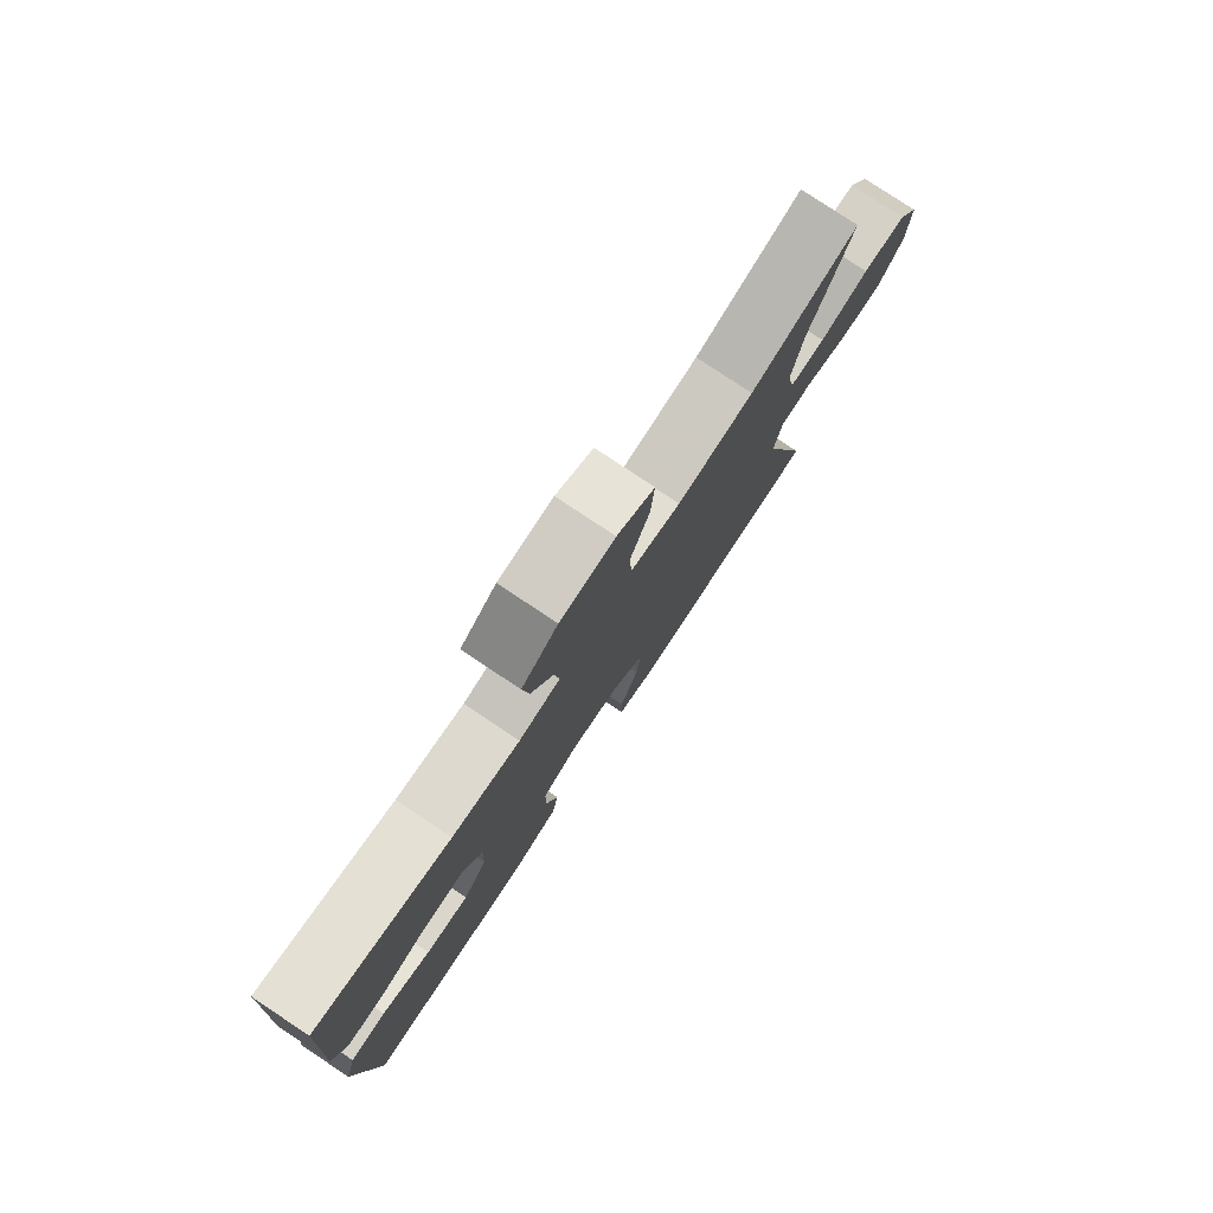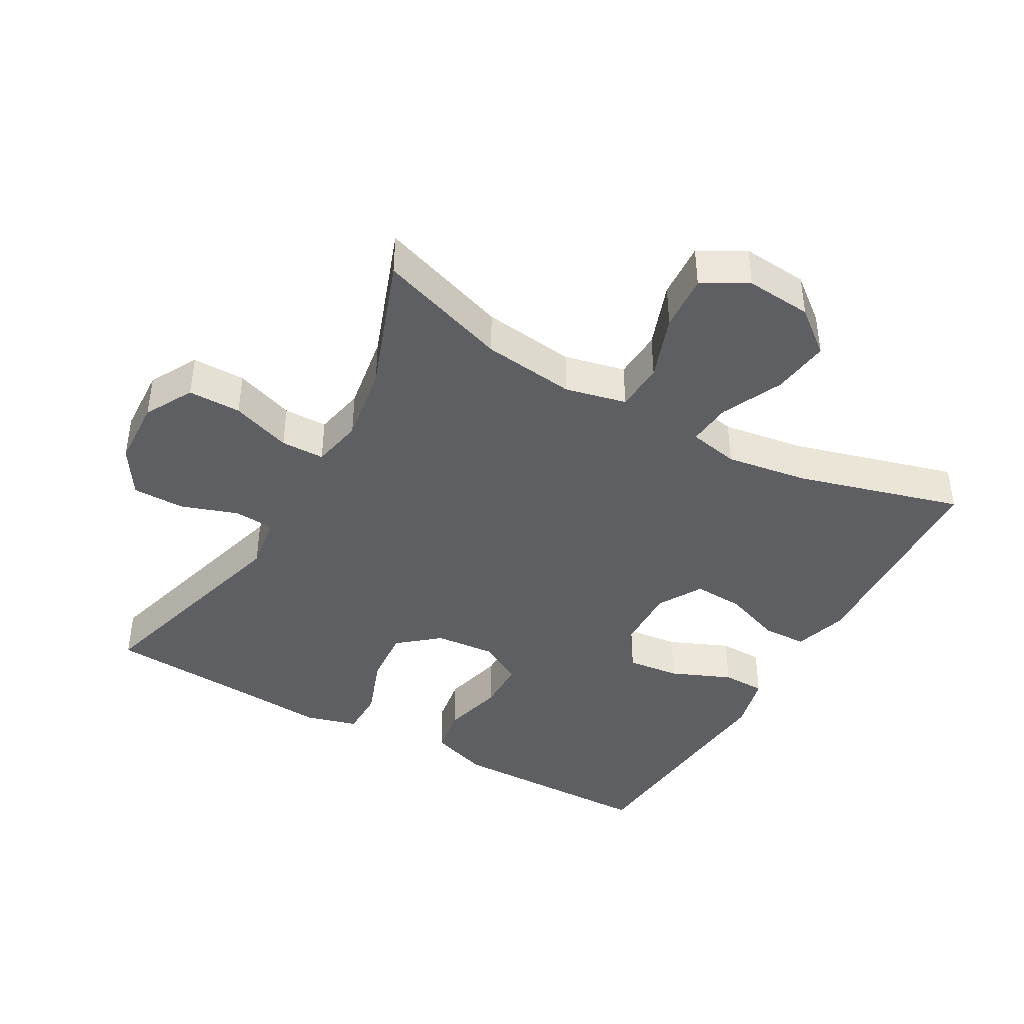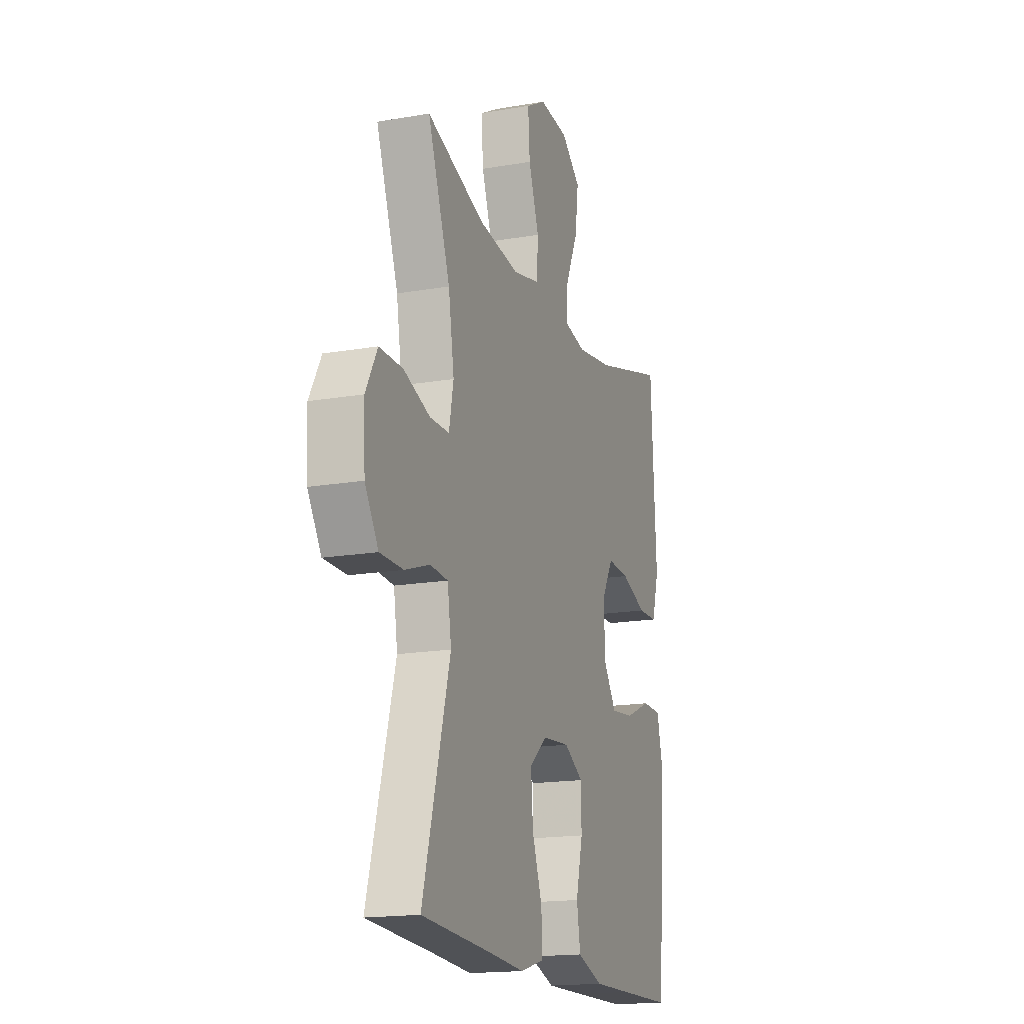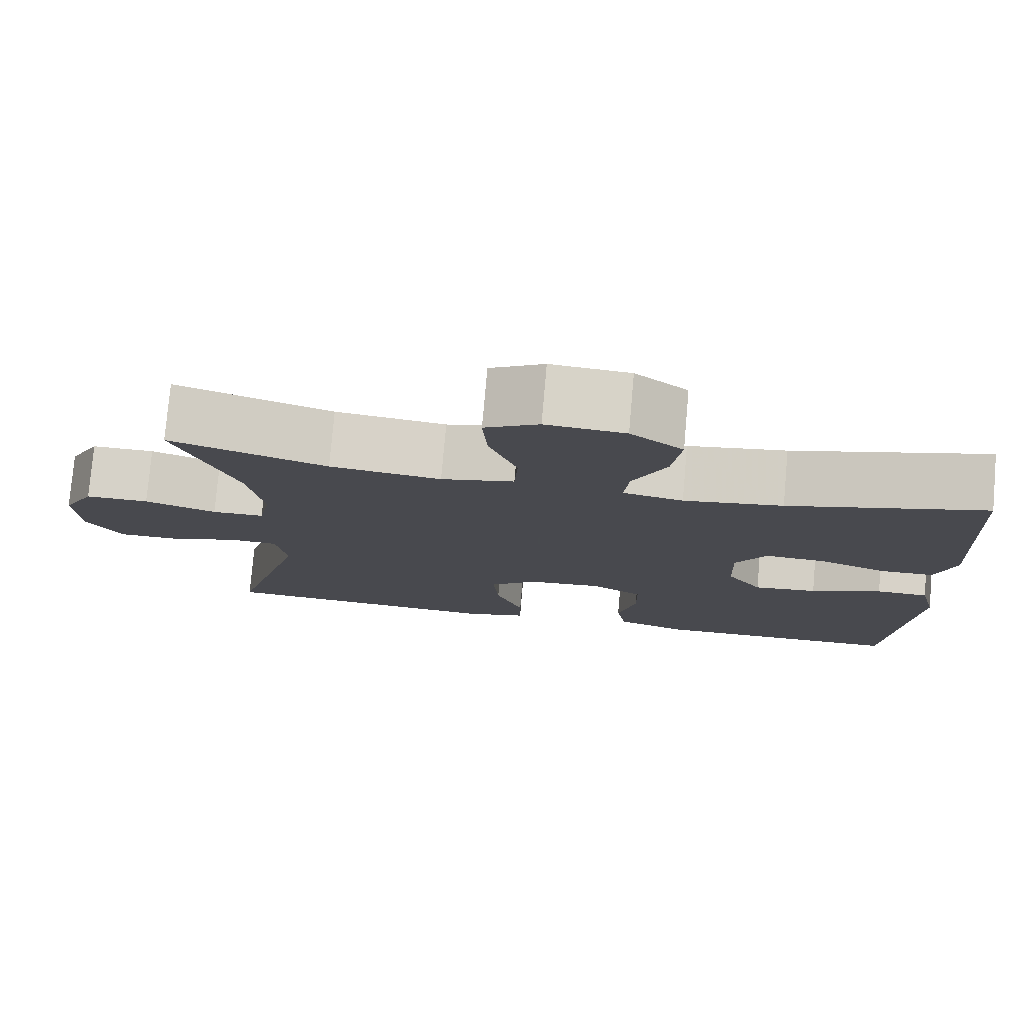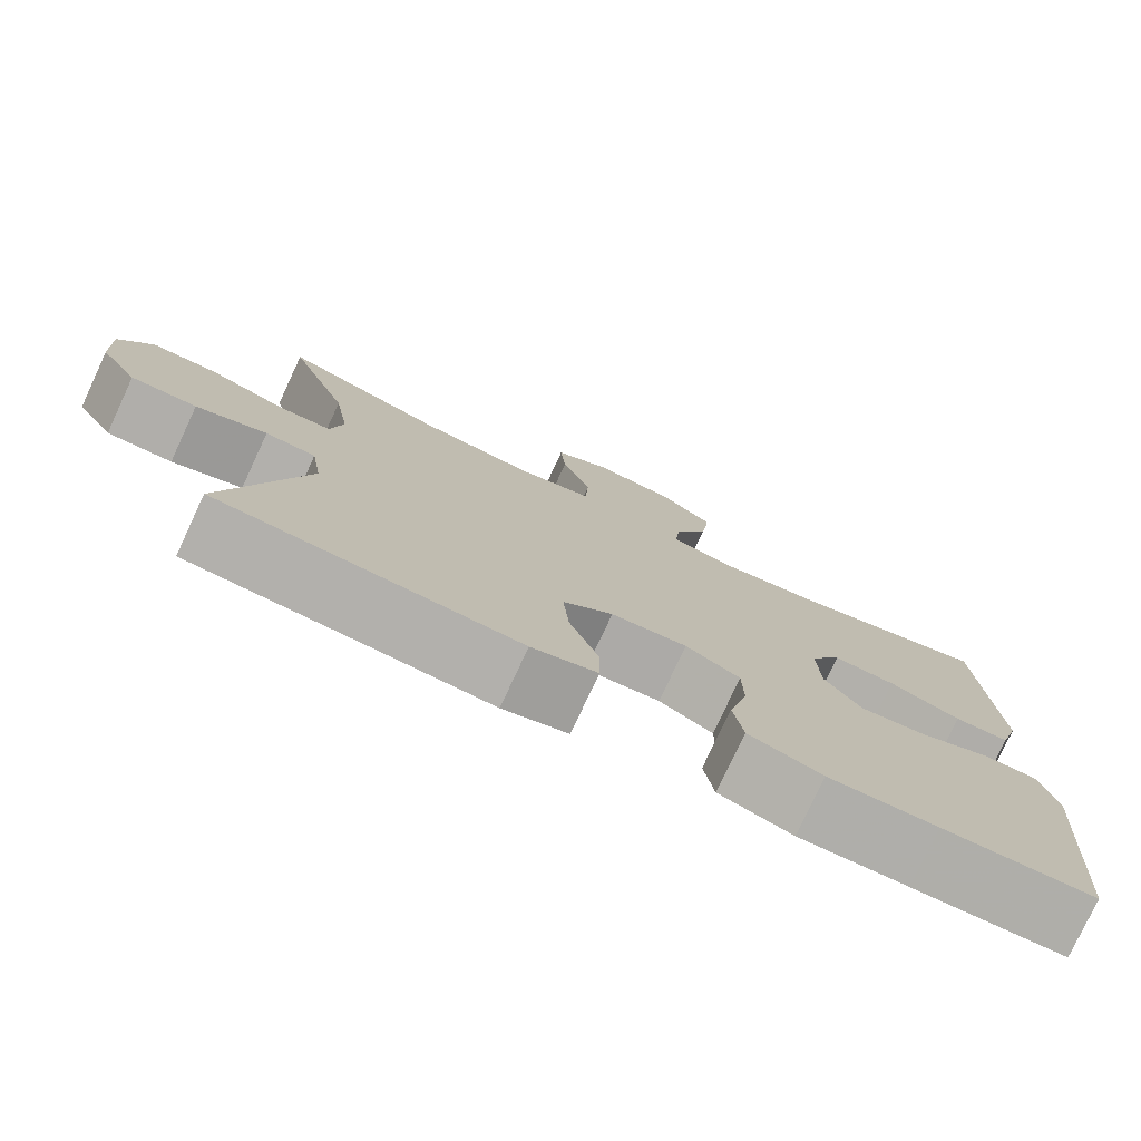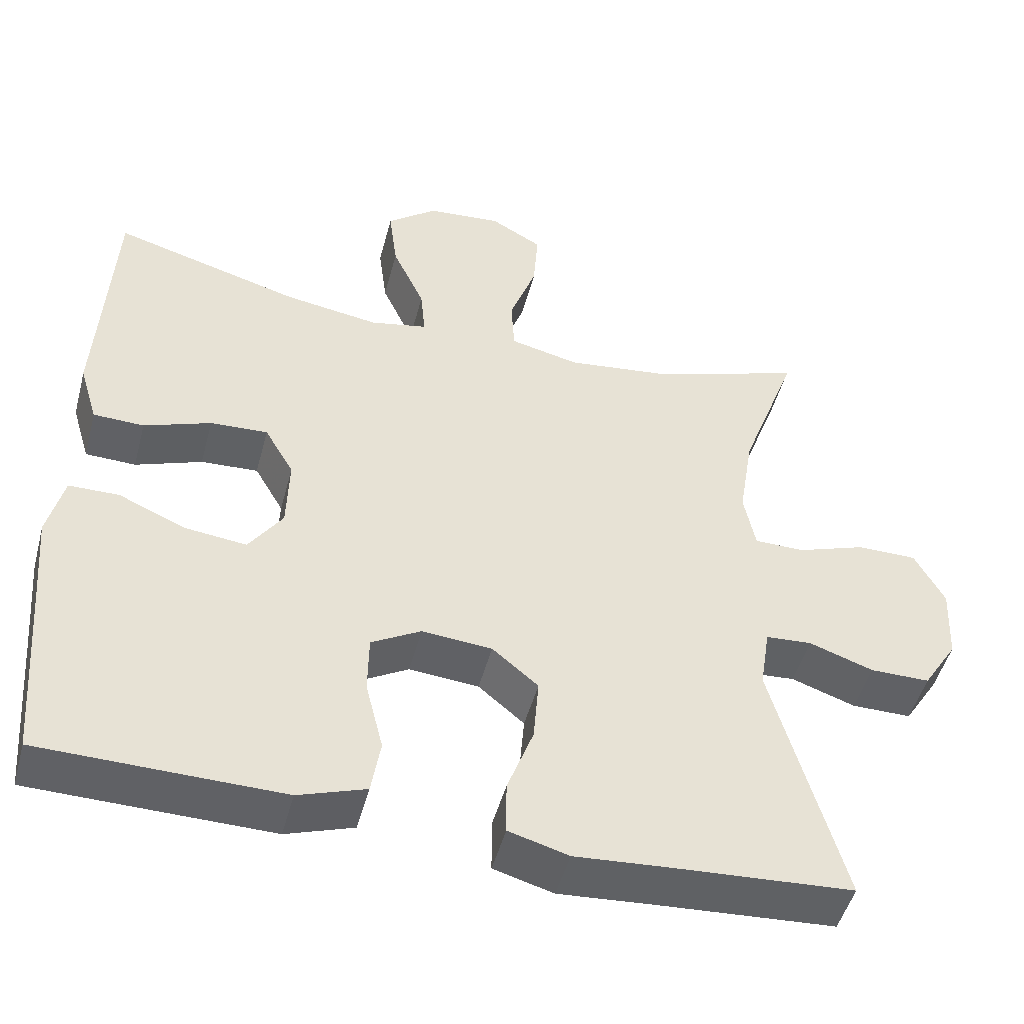
<metadata>
{"format":"obj","ext":"obj","renderer":"f3d","projection":"perspective","resolution":1024,"background":"white","views":[{"elev":79.5,"azim":123.6,"up":"+Z"},{"elev":-41.7,"azim":-29.6,"up":"+Y"},{"elev":-17.1,"azim":-70.9,"up":"+Z"},{"elev":77.6,"azim":5.0,"up":"+Z"},{"elev":-77.8,"azim":-25.0,"up":"+Z"},{"elev":-48.5,"azim":165.2,"up":"+Z"}]}
</metadata>
<code>
v -0.5 0.07 -0.5
v -0.408 0.07 -0.169
v -0.421 0.07 -0.086
v -0.481 0.07 -0.082
v -0.565 0.07 -0.111
v -0.643 0.07 -0.111
v -0.688 0.07 -0.04
v -0.693 0.07 0.061
v -0.654 0.07 0.133
v -0.575 0.07 0.133
v -0.486 0.07 0.102
v -0.421 0.07 0.103
v -0.406 0.07 0.179
v -0.425 0.07 0.296
v -0.5 0.07 0.5
v -0.305 0.07 0.434
v -0.167 0.07 0.417
v -0.076 0.07 0.438
v -0.072 0.07 0.511
v -0.107 0.07 0.608
v -0.113 0.07 0.692
v -0.046 0.07 0.73
v 0.052 0.07 0.722
v 0.117 0.07 0.67
v 0.106 0.07 0.584
v 0.064 0.07 0.492
v 0.058 0.07 0.427
v 0.133 0.07 0.412
v 0.256 0.07 0.431
v 0.5 0.07 0.5
v 0.511 0.07 0.296
v 0.518 0.07 0.171
v 0.494 0.07 0.091
v 0.428 0.07 0.089
v 0.341 0.07 0.121
v 0.266 0.07 0.125
v 0.228 0.07 0.059
v 0.231 0.07 -0.037
v 0.275 0.07 -0.101
v 0.354 0.07 -0.092
v 0.443 0.07 -0.054
v 0.508 0.07 -0.055
v 0.529 0.07 -0.14
v 0.518 0.07 -0.272
v 0.5 0.07 -0.5
v 0.317 0.07 -0.503
v 0.187 0.07 -0.505
v 0.099 0.07 -0.475
v 0.087 0.07 -0.403
v 0.11 0.07 -0.311
v 0.109 0.07 -0.234
v 0.044 0.07 -0.197
v -0.047 0.07 -0.205
v -0.107 0.07 -0.255
v -0.1 0.07 -0.34
v -0.066 0.07 -0.432
v -0.066 0.07 -0.502
v -0.144 0.07 -0.524
v -0.265 0.07 -0.515
v -0.5 0 -0.5
v -0.408 0 -0.169
v -0.421 0 -0.086
v -0.481 0 -0.082
v -0.565 0 -0.111
v -0.643 0 -0.111
v -0.688 0 -0.04
v -0.693 0 0.061
v -0.654 0 0.133
v -0.575 0 0.133
v -0.486 0 0.102
v -0.421 0 0.103
v -0.406 0 0.179
v -0.425 0 0.296
v -0.5 0 0.5
v -0.305 0 0.434
v -0.167 0 0.417
v -0.076 0 0.438
v -0.072 0 0.511
v -0.107 0 0.608
v -0.113 0 0.692
v -0.046 0 0.73
v 0.052 0 0.722
v 0.117 0 0.67
v 0.106 0 0.584
v 0.064 0 0.492
v 0.058 0 0.427
v 0.133 0 0.412
v 0.256 0 0.431
v 0.5 0 0.5
v 0.511 0 0.296
v 0.518 0 0.171
v 0.494 0 0.091
v 0.428 0 0.089
v 0.341 0 0.121
v 0.266 0 0.125
v 0.228 0 0.059
v 0.231 0 -0.037
v 0.275 0 -0.101
v 0.354 0 -0.092
v 0.443 0 -0.054
v 0.508 0 -0.055
v 0.529 0 -0.14
v 0.518 0 -0.272
v 0.5 0 -0.5
v 0.317 0 -0.503
v 0.187 0 -0.505
v 0.099 0 -0.475
v 0.087 0 -0.403
v 0.11 0 -0.311
v 0.109 0 -0.234
v 0.044 0 -0.197
v -0.047 0 -0.205
v -0.107 0 -0.255
v -0.1 0 -0.34
v -0.066 0 -0.432
v -0.066 0 -0.502
v -0.144 0 -0.524
v -0.265 0 -0.515
f 56 57 58 59
f 55 56 59 1
f 54 55 1 2
f 53 54 2 3
f 52 53 3
f 47 48 49 50
f 47 50 51
f 44 45 46 47
f 44 47 51
f 43 44 51 52
f 40 41 42 43
f 39 40 43 52
f 32 33 34 35
f 31 32 35 36
f 29 30 31 36
f 28 29 36 37
f 23 24 25 26
f 23 26 27
f 22 23 27
f 19 20 21 22
f 18 19 22 27
f 17 18 27 28
f 14 15 16
f 13 14 16 17
f 12 13 17 28
f 8 9 10 11
f 8 11 12
f 7 8 12
f 4 5 6 7
f 3 4 7 12
f 38 39 52 3
f 28 37 38
f 3 12 28 38
f 118 117 116 115
f 60 118 115 114
f 61 60 114 113
f 62 61 113 112
f 62 112 111
f 109 108 107 106
f 110 109 106
f 106 105 104 103
f 110 106 103
f 111 110 103 102
f 102 101 100 99
f 111 102 99 98
f 94 93 92 91
f 95 94 91 90
f 95 90 89 88
f 96 95 88 87
f 85 84 83 82
f 86 85 82
f 86 82 81
f 81 80 79 78
f 86 81 78 77
f 87 86 77 76
f 75 74 73
f 76 75 73 72
f 87 76 72 71
f 70 69 68 67
f 71 70 67
f 71 67 66
f 66 65 64 63
f 71 66 63 62
f 62 111 98 97
f 97 96 87
f 97 87 71 62
f 1 60 61 2
f 2 61 62 3
f 3 62 63 4
f 4 63 64 5
f 5 64 65 6
f 6 65 66 7
f 7 66 67 8
f 8 67 68 9
f 9 68 69 10
f 10 69 70 11
f 11 70 71 12
f 12 71 72 13
f 13 72 73 14
f 14 73 74 15
f 15 74 75 16
f 16 75 76 17
f 17 76 77 18
f 18 77 78 19
f 19 78 79 20
f 20 79 80 21
f 21 80 81 22
f 22 81 82 23
f 23 82 83 24
f 24 83 84 25
f 25 84 85 26
f 26 85 86 27
f 27 86 87 28
f 28 87 88 29
f 29 88 89 30
f 30 89 90 31
f 31 90 91 32
f 32 91 92 33
f 33 92 93 34
f 34 93 94 35
f 35 94 95 36
f 36 95 96 37
f 37 96 97 38
f 38 97 98 39
f 39 98 99 40
f 40 99 100 41
f 41 100 101 42
f 42 101 102 43
f 43 102 103 44
f 44 103 104 45
f 45 104 105 46
f 46 105 106 47
f 47 106 107 48
f 48 107 108 49
f 49 108 109 50
f 50 109 110 51
f 51 110 111 52
f 52 111 112 53
f 53 112 113 54
f 54 113 114 55
f 55 114 115 56
f 56 115 116 57
f 57 116 117 58
f 58 117 118 59
f 59 118 60 1

</code>
